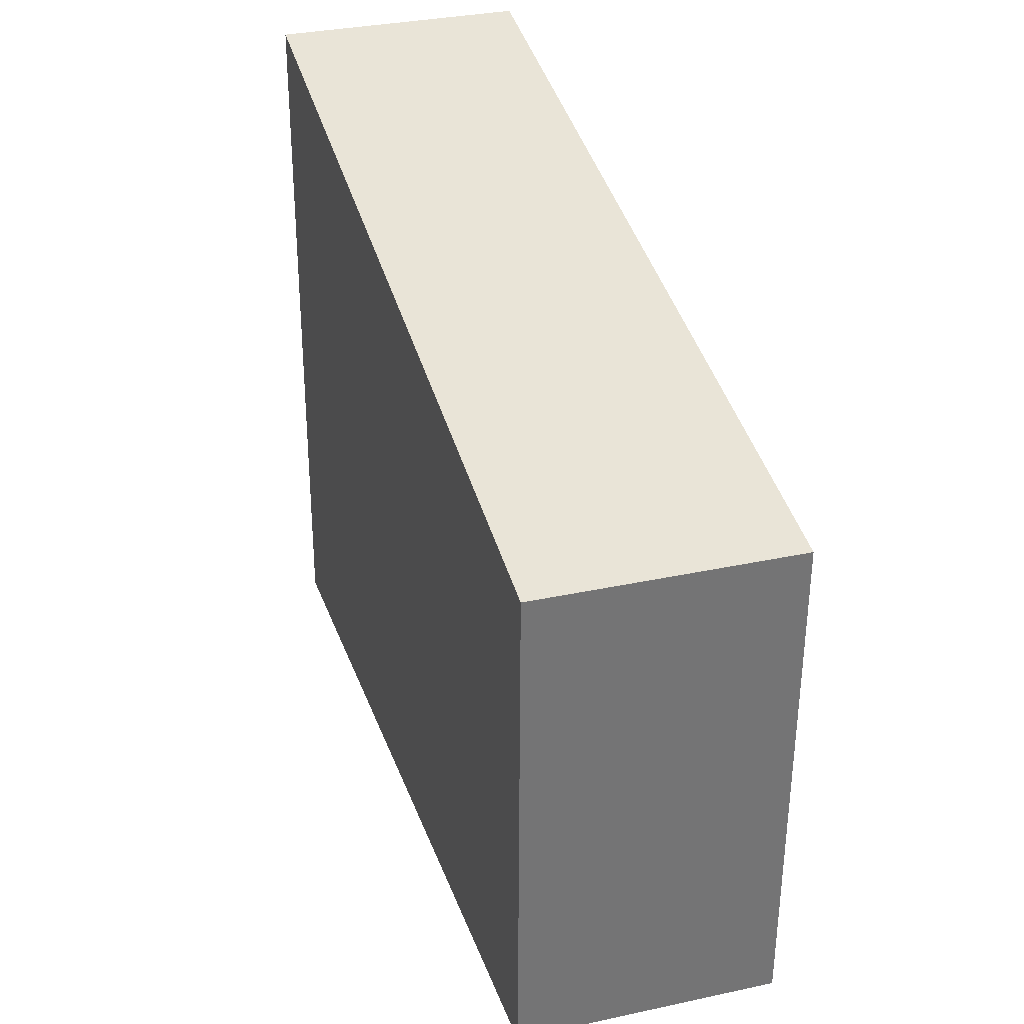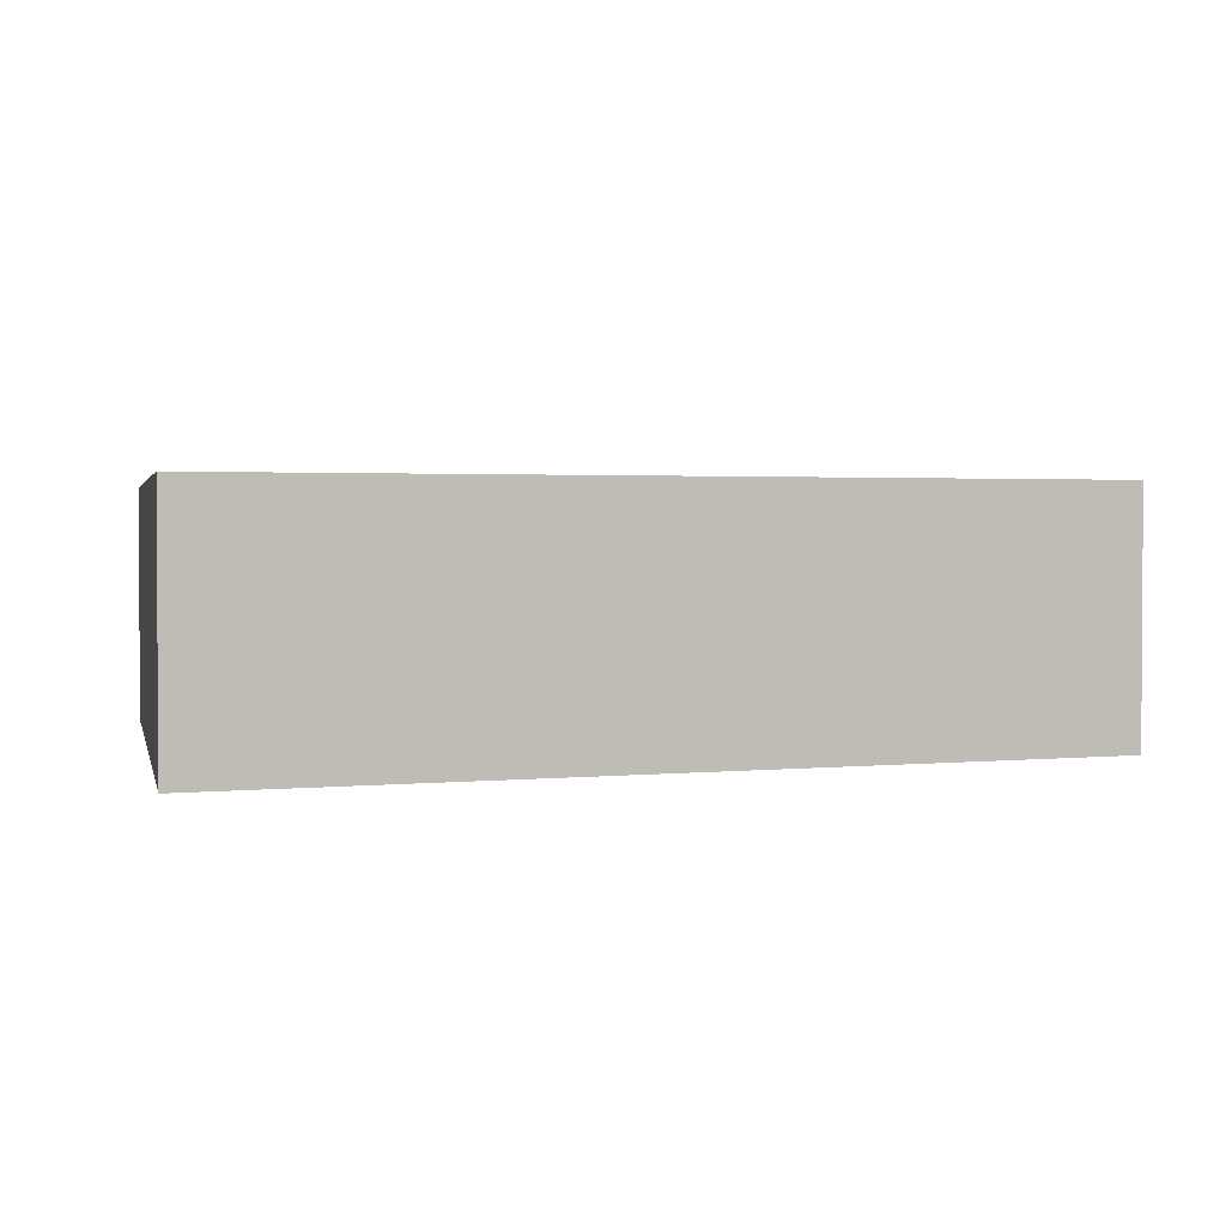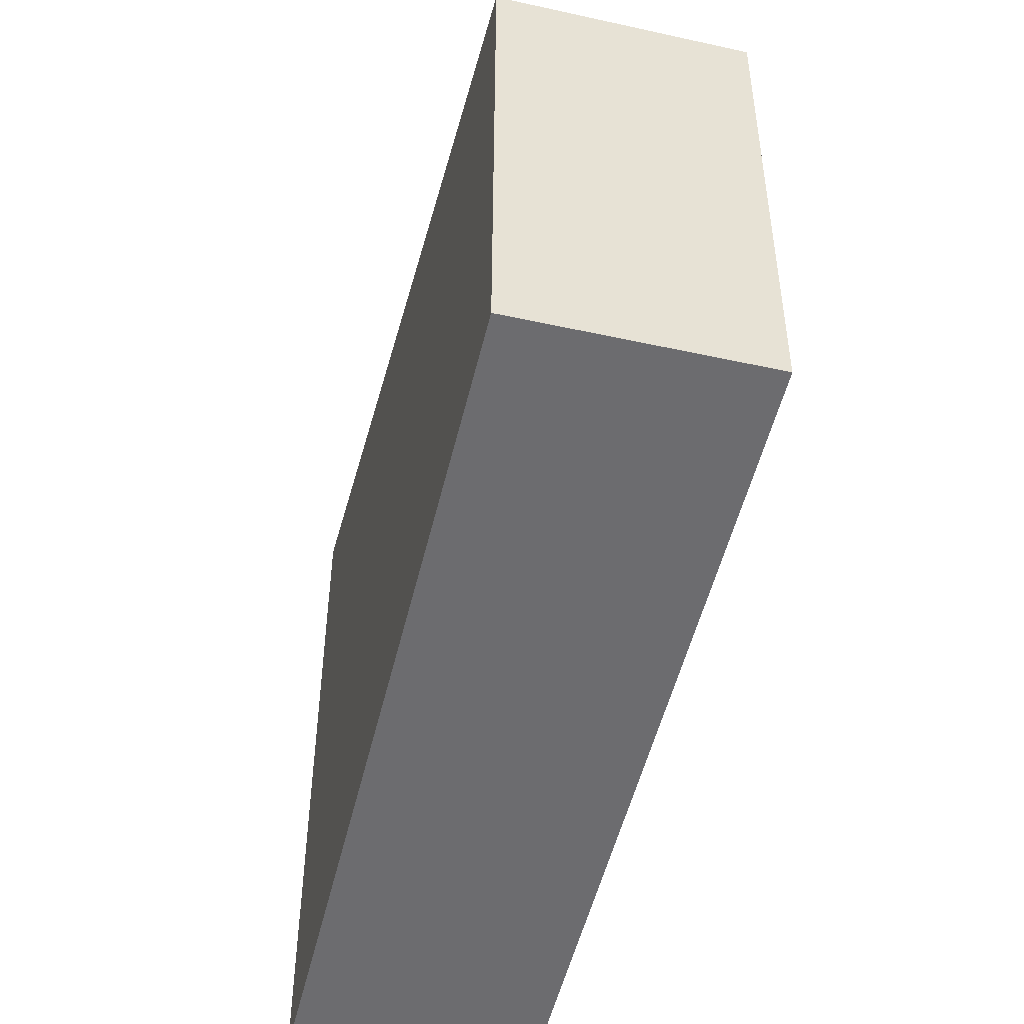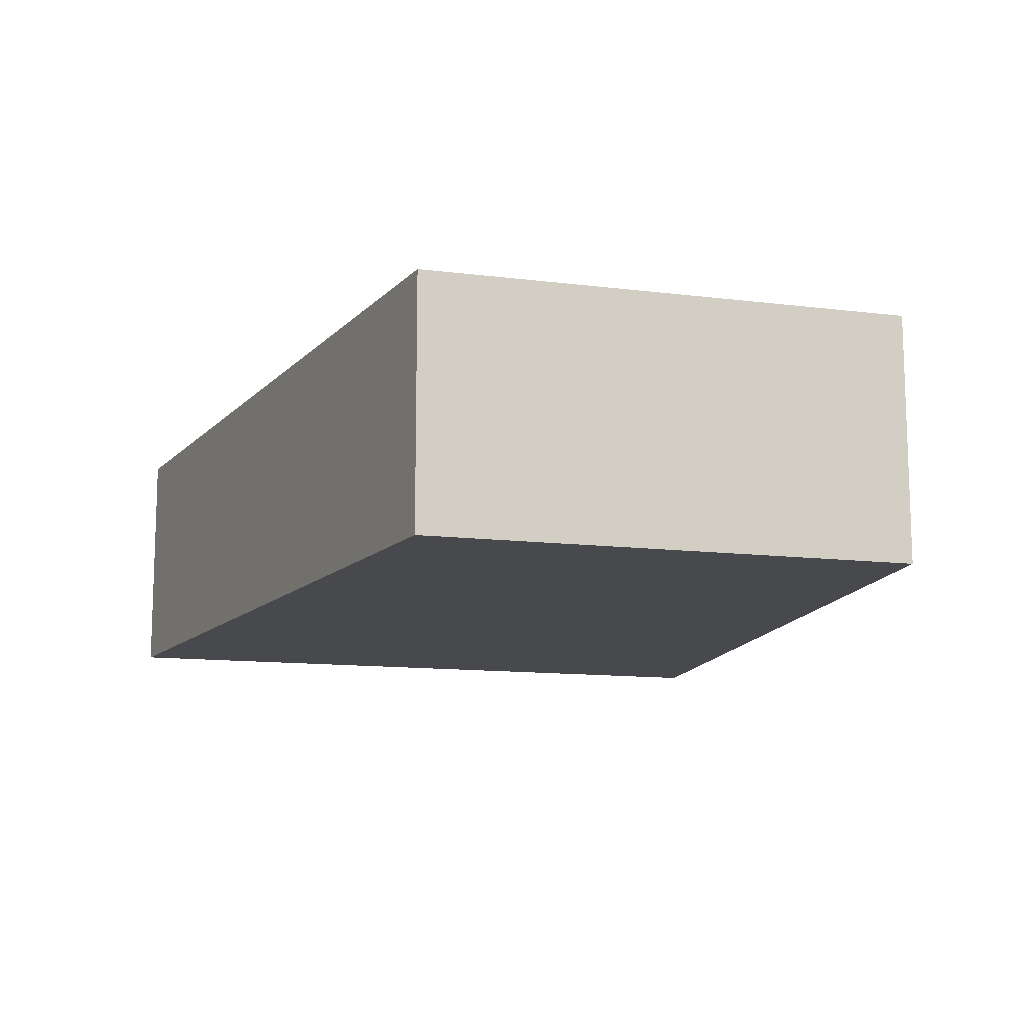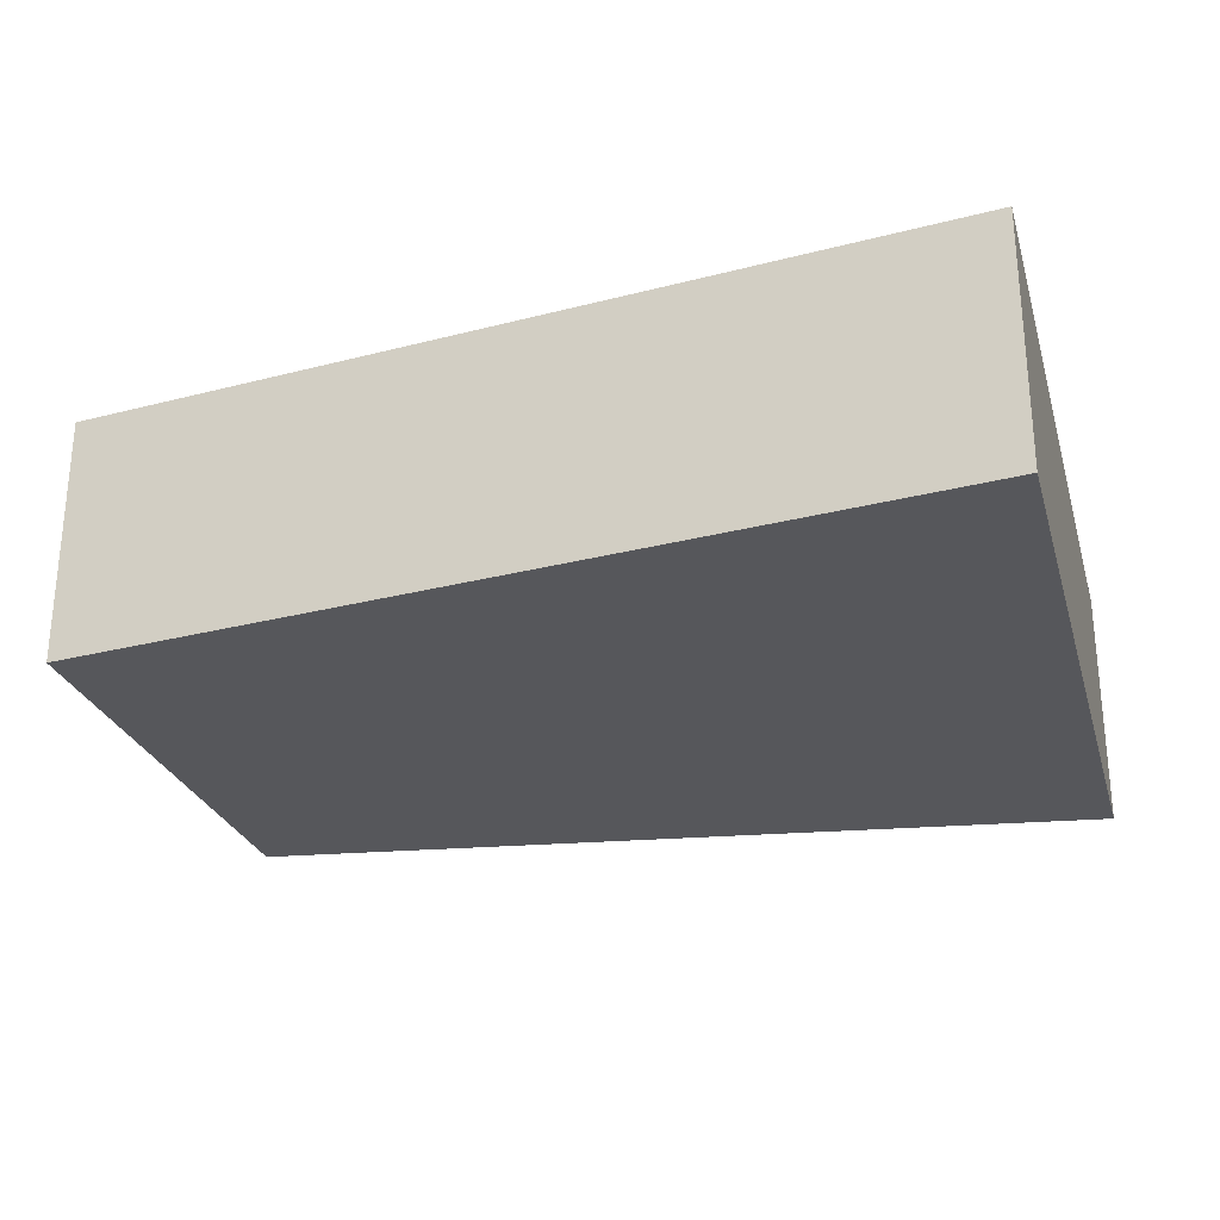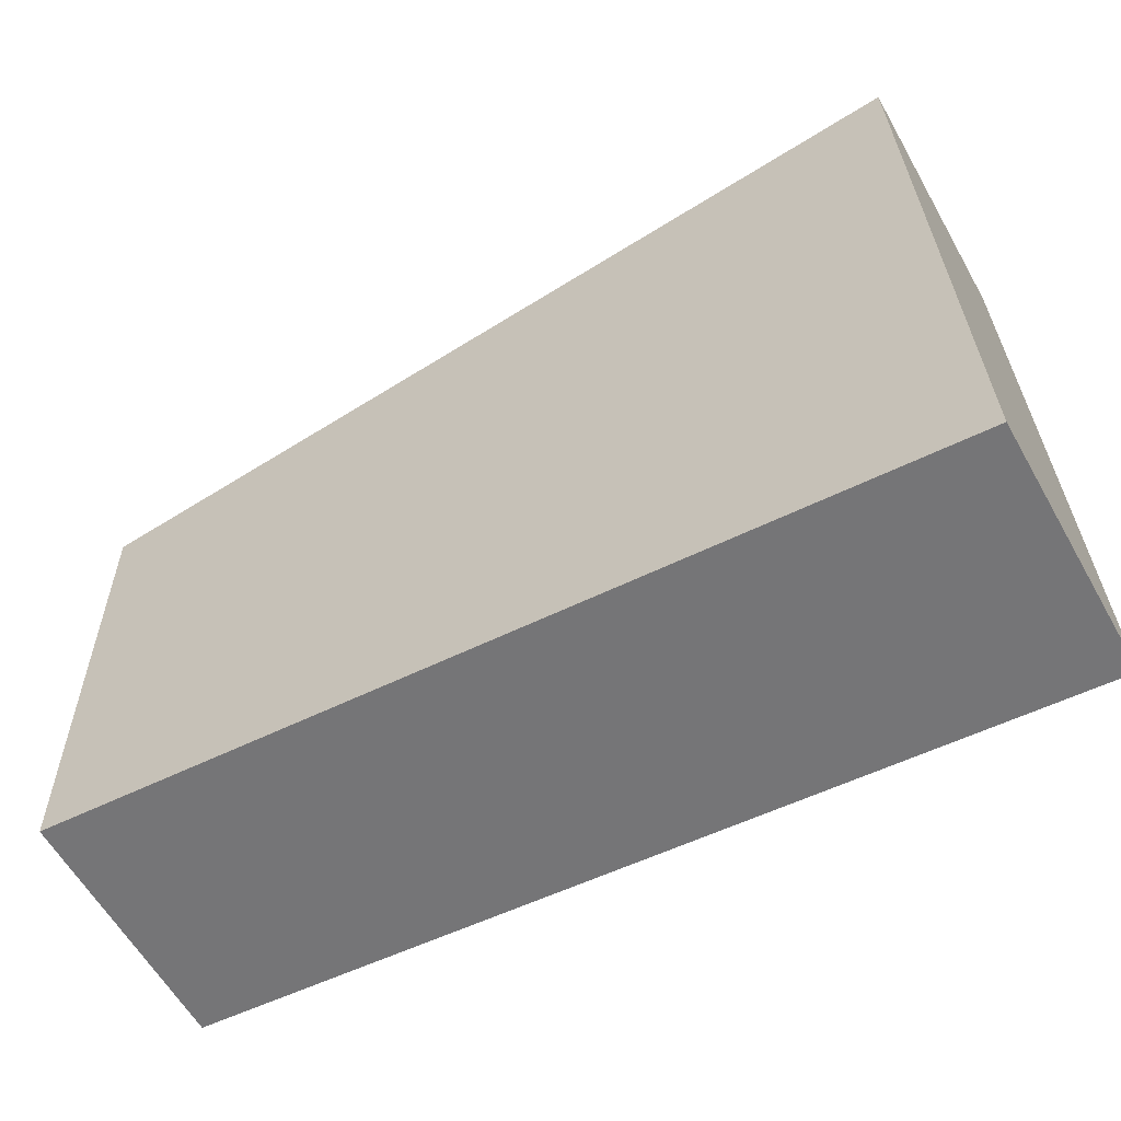
<metadata>
{"format":"obj","ext":"obj","renderer":"f3d","projection":"perspective","resolution":1024,"background":"white","views":[{"elev":33.2,"azim":73.5,"up":"+Z"},{"elev":2.0,"azim":-11.3,"up":"+Y"},{"elev":-48.3,"azim":76.2,"up":"+Z"},{"elev":-12.0,"azim":74.1,"up":"+Y"},{"elev":-27.1,"azim":-163.6,"up":"+Y"},{"elev":-59.9,"azim":-150.6,"up":"+Z"}]}
</metadata>
<code>
v  6.13 2.417 0.595
v  8.632 2.417 5.613
v  8.571 2.417 0.832
v  0.134 2.417 7.017
v  3.933 2.417 0.382
v  0.598 2.417 0.058
v  0.02 2.417 1.028
v  0 2.417 1.48e-16
v  8.571 -5.095e-17 0.832
v  6.13 -3.643e-17 0.595
v  3.933 -2.339e-17 0.382
v  0.598 -3.551e-18 0.058
v  0 0 0
v  0.02 -6.295e-17 1.028
v  0.134 -4.297e-16 7.017
v  8.632 -3.437e-16 5.613
g defaultobject
f 1 2 3
f 2 1 4
f 4 1 5
f 4 5 6
f 4 6 7
f 7 6 8
f 9 1 3
f 1 9 10
f 1 10 5
f 5 10 11
f 5 11 6
f 6 11 12
f 6 12 8
f 8 12 13
f 13 7 8
f 7 13 4
f 4 13 14
f 4 14 15
f 15 2 4
f 2 15 16
f 16 3 2
f 3 16 9
f 16 10 9
f 10 16 11
f 11 16 12
f 12 16 15
f 12 15 14
f 12 14 13

</code>
